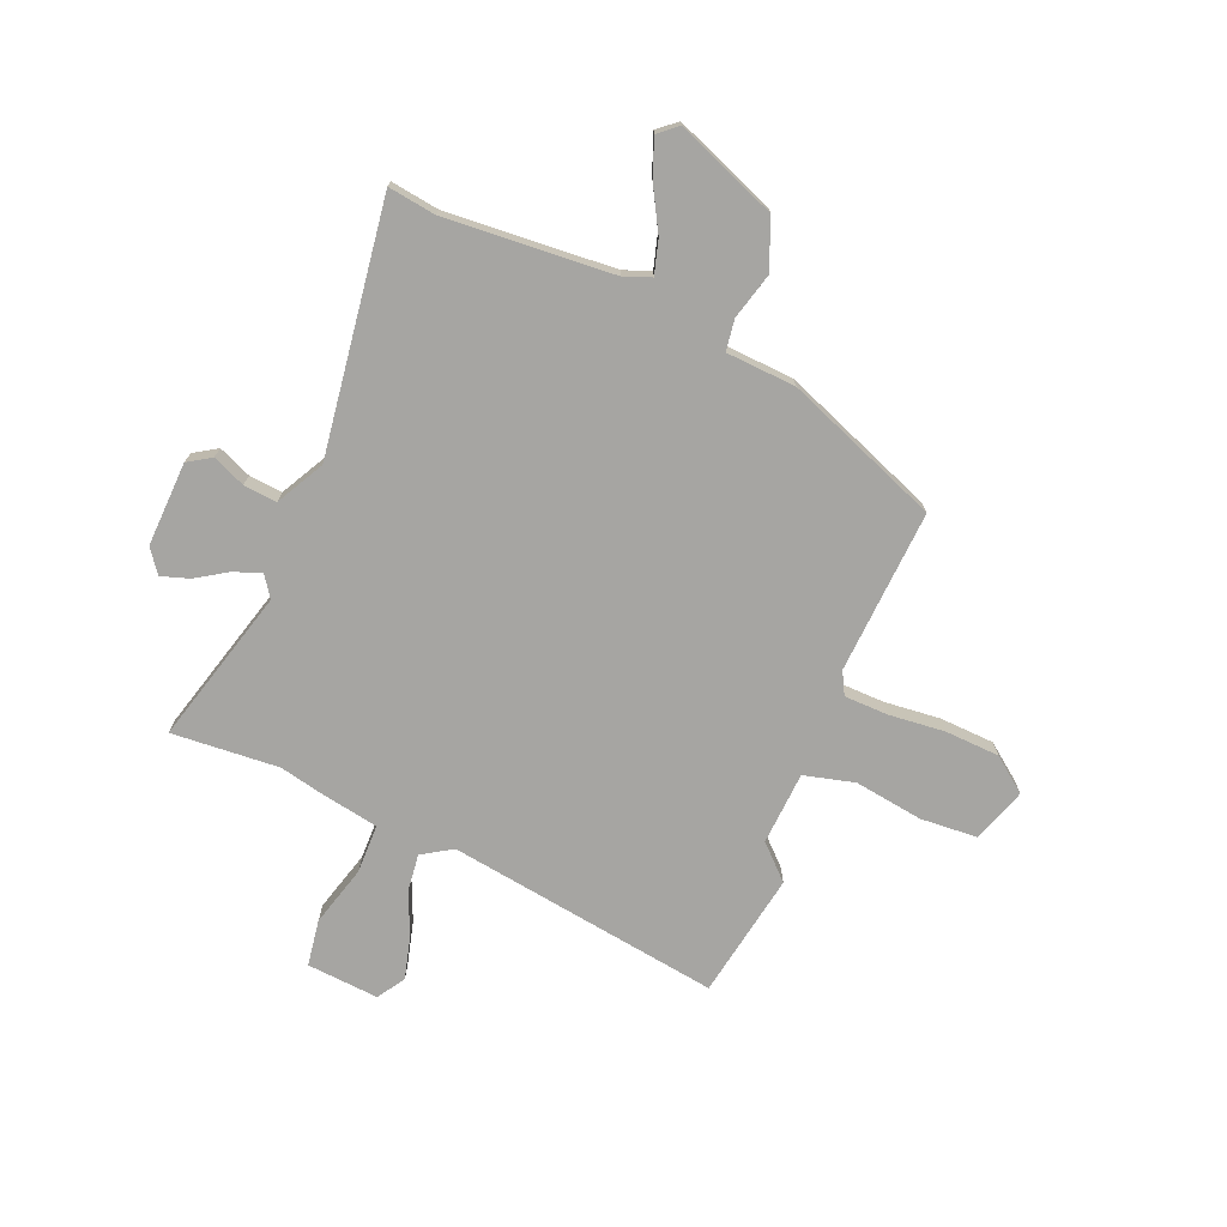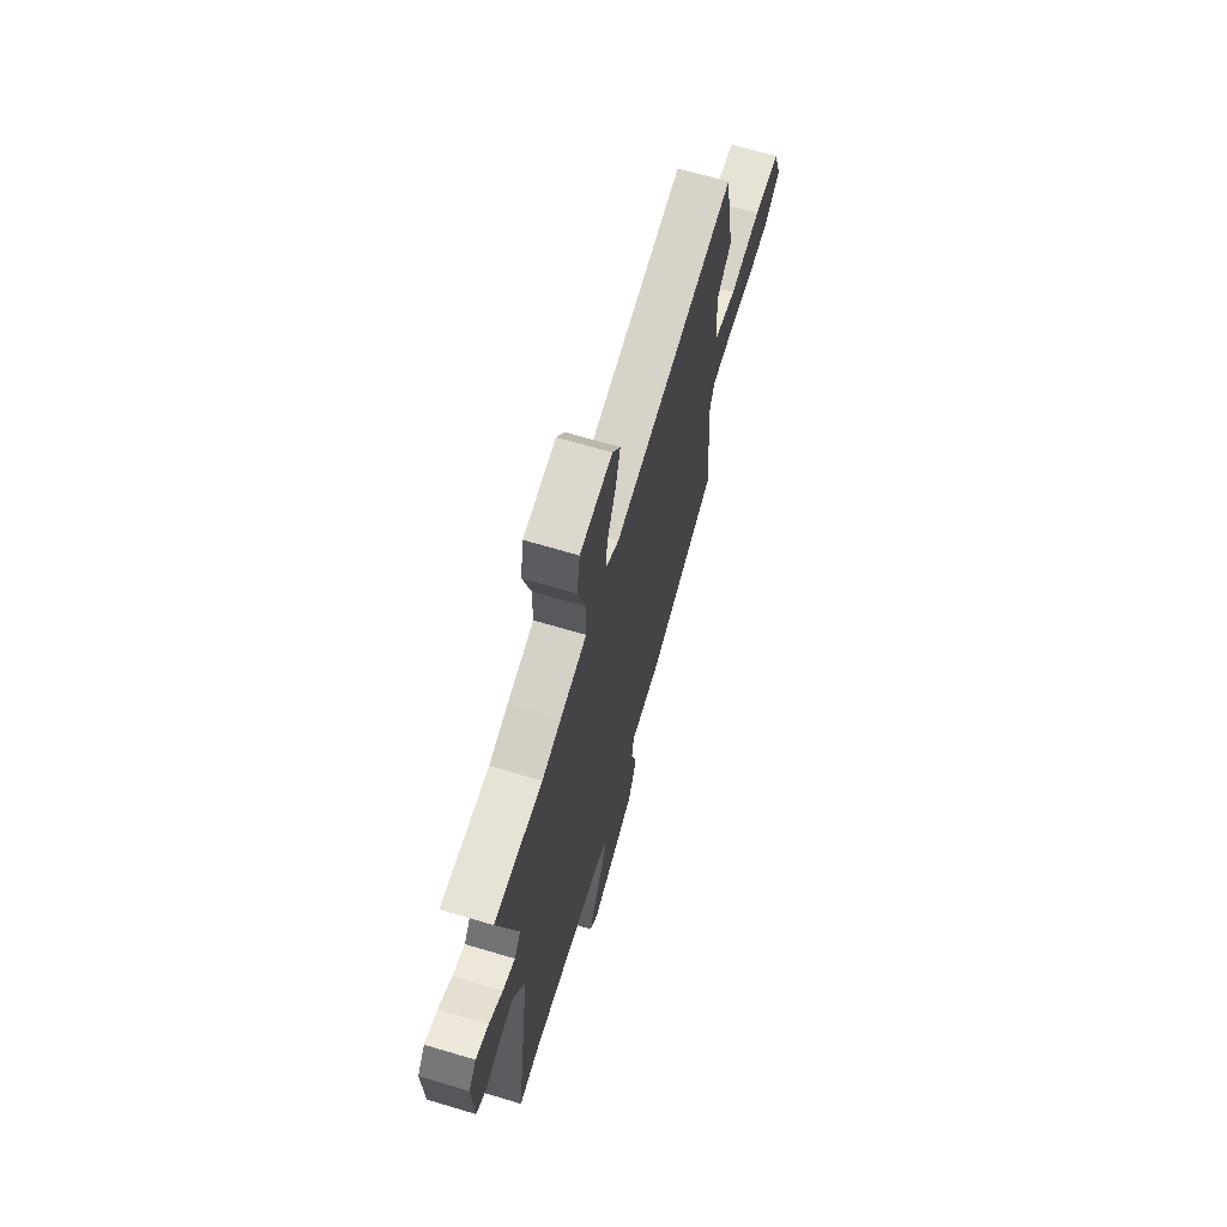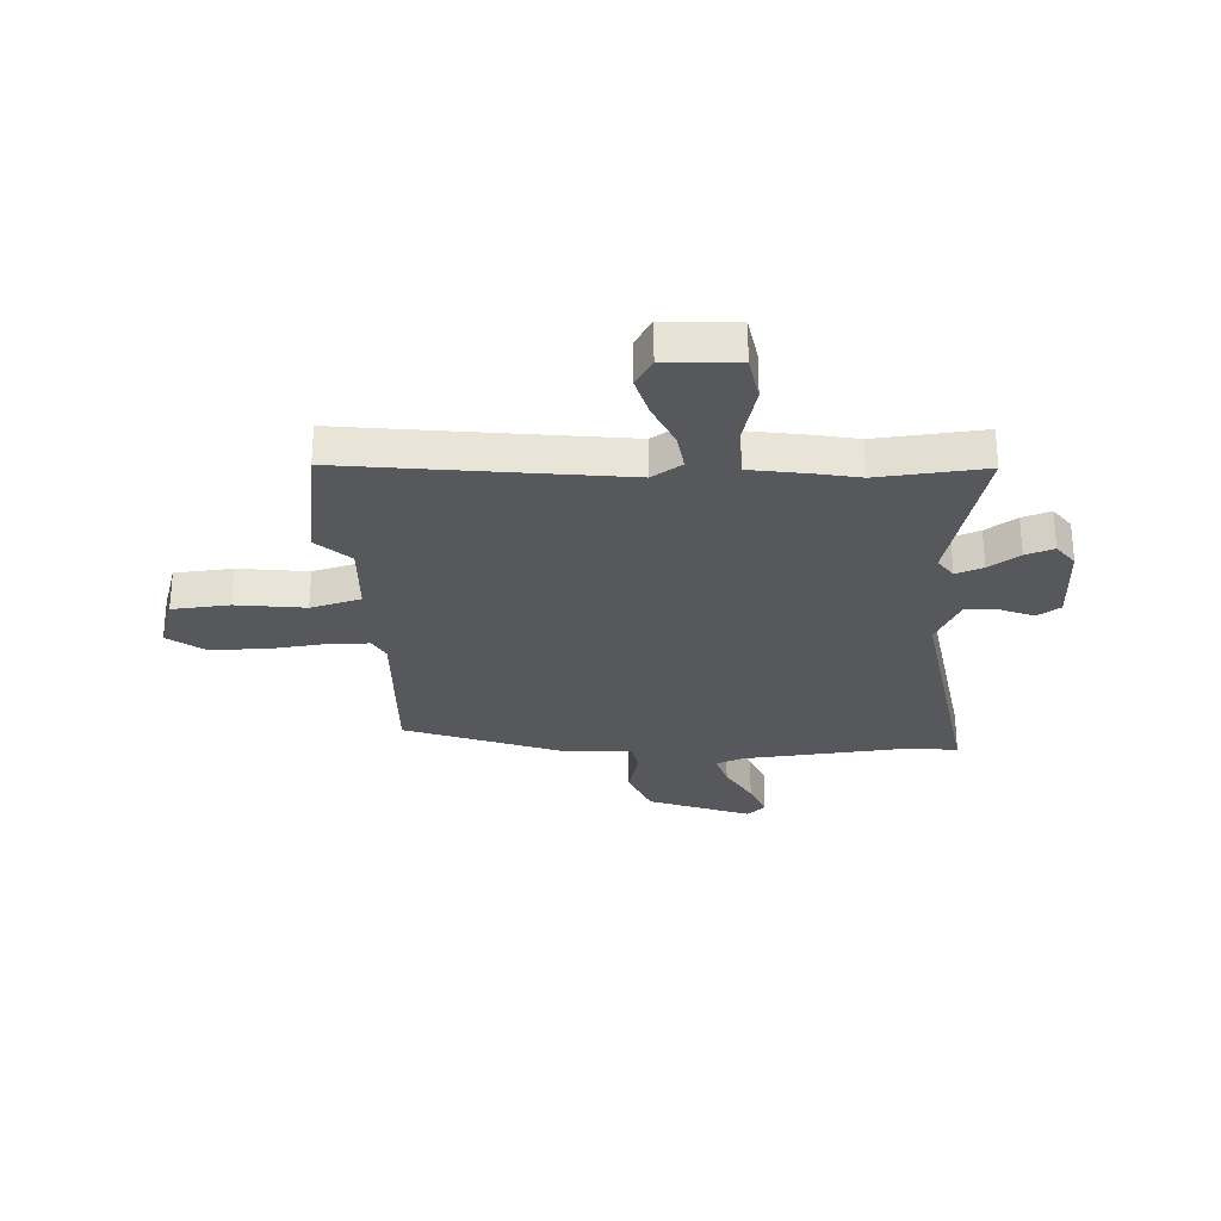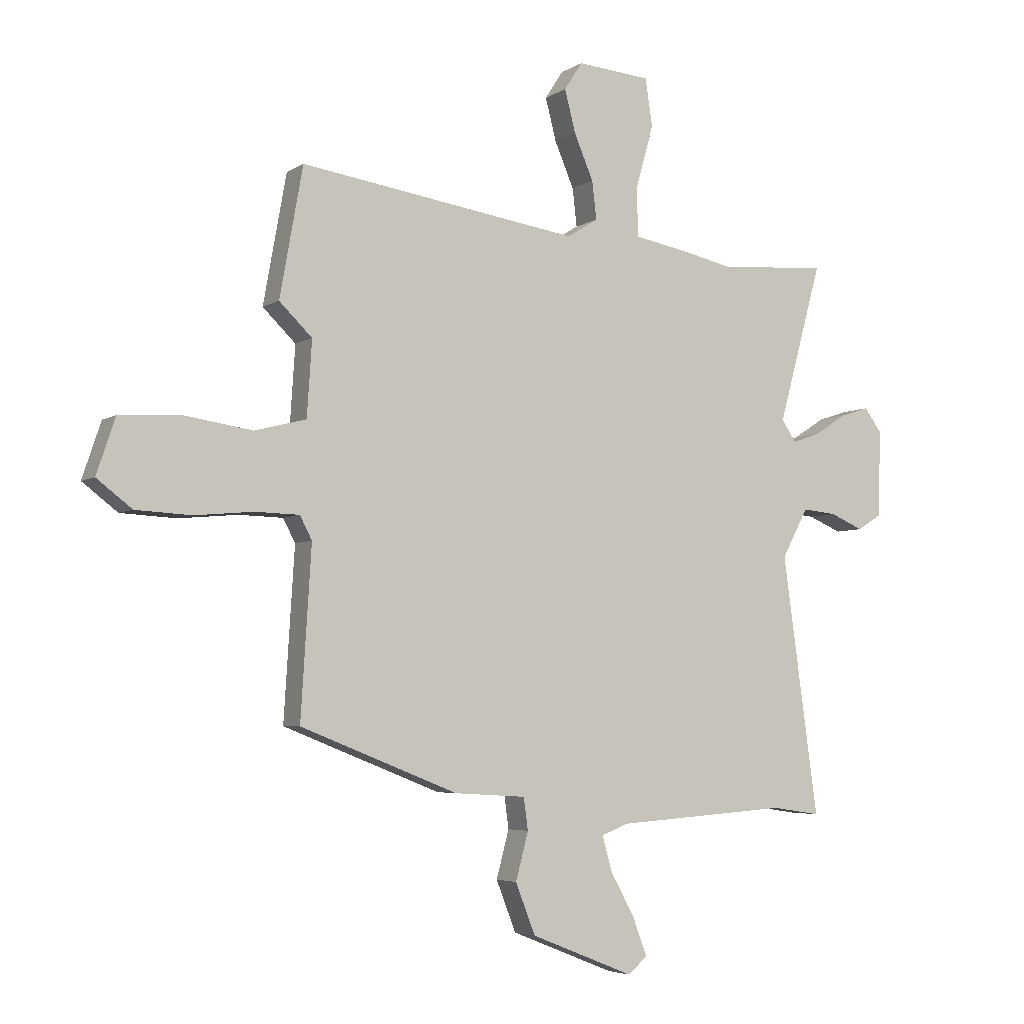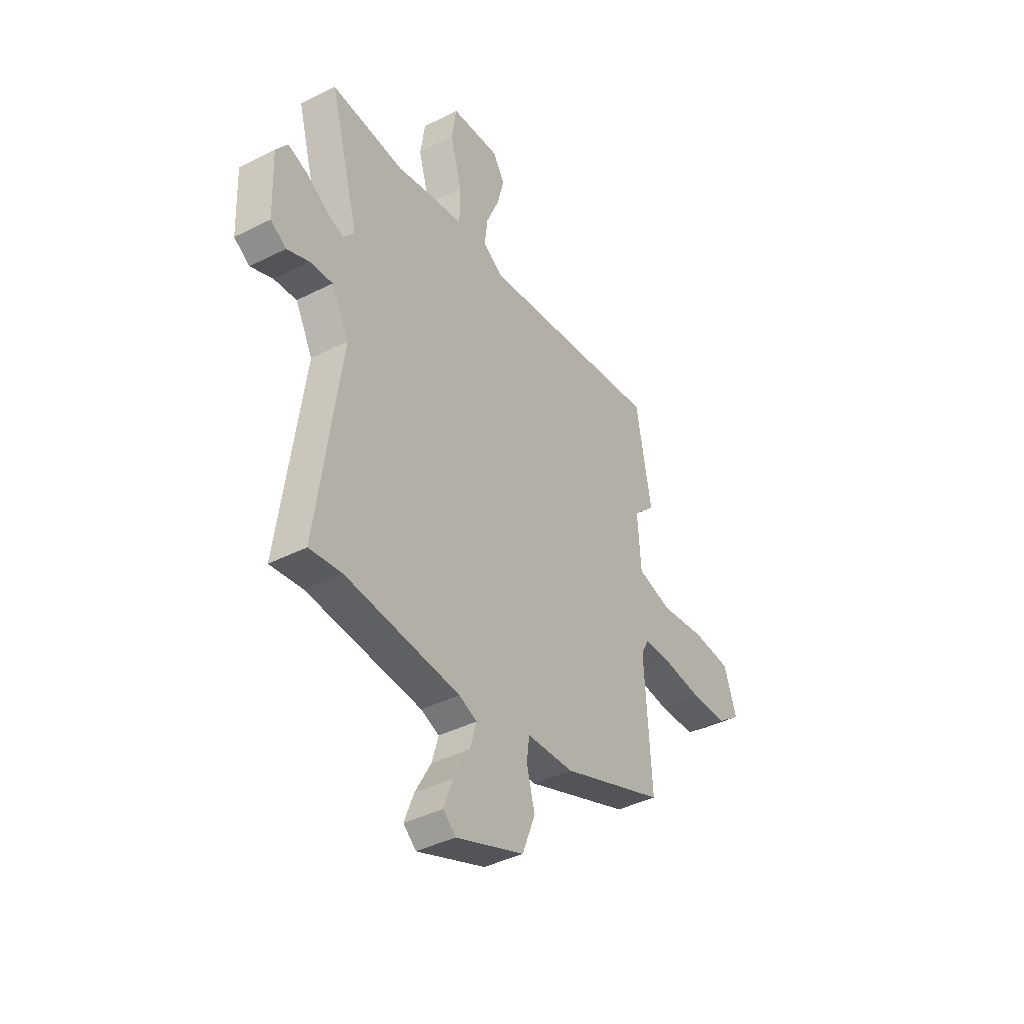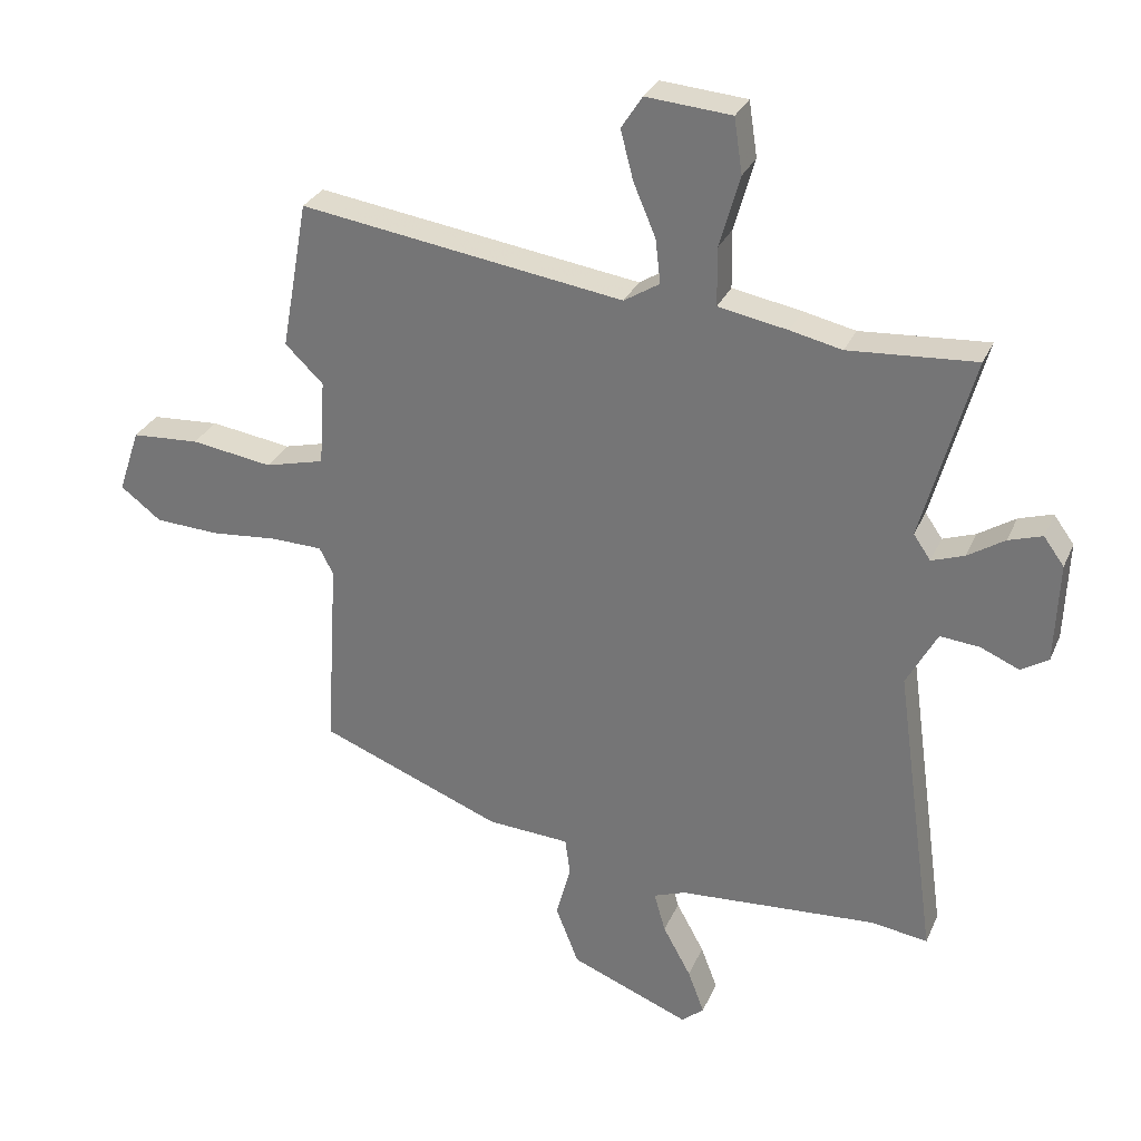
<metadata>
{"format":"obj","ext":"obj","renderer":"f3d","projection":"perspective","resolution":1024,"background":"white","views":[{"elev":-73.7,"azim":157.6,"up":"+Y"},{"elev":67.5,"azim":106.7,"up":"+Z"},{"elev":-28.3,"azim":4.2,"up":"+Y"},{"elev":-4.7,"azim":-28.4,"up":"+Z"},{"elev":-40.8,"azim":121.8,"up":"+Z"},{"elev":29.6,"azim":20.5,"up":"+Z"}]}
</metadata>
<code>
v 0.543 0.07 -0.506
v 0.454 0.07 -0.493
v 0.14 0.07 -0.515
v 0.09 0.07 -0.534
v 0.108 0.07 -0.597
v 0.152 0.07 -0.677
v 0.178 0.07 -0.746
v 0.143 0.07 -0.776
v -0.045 0.07 -0.701
v -0.081 0.07 -0.609
v -0.058 0.07 -0.523
v -0.066 0.07 -0.465
v -0.196 0.07 -0.457
v -0.483 0.07 -0.344
v -0.464 0.07 -0.039
v -0.486 0.07 0.003
v -0.567 0.07 0.005
v -0.673 0.07 -0.005
v -0.774 0.07 0
v -0.838 0.07 0.049
v -0.804 0.07 0.15
v -0.697 0.07 0.157
v -0.569 0.07 0.138
v -0.475 0.07 0.162
v -0.466 0.07 0.298
v -0.526 0.07 0.356
v -0.484 0.07 0.59
v 0.025 0.07 0.515
v 0.081 0.07 0.55
v 0.073 0.07 0.619
v 0.038 0.07 0.701
v 0.018 0.07 0.778
v 0.051 0.07 0.829
v 0.185 0.07 0.818
v 0.198 0.07 0.732
v 0.166 0.07 0.619
v 0.167 0.07 0.528
v 0.276 0.07 0.508
v 0.357 0.07 0.49
v 0.557 0.07 0.504
v 0.477 0.07 0.215
v 0.504 0.07 0.176
v 0.555 0.07 0.194
v 0.613 0.07 0.231
v 0.666 0.07 0.248
v 0.698 0.07 0.204
v 0.692 0.07 0.047
v 0.649 0.07 0.02
v 0.588 0.07 0.046
v 0.526 0.07 0.052
v 0.478 0.07 -0.037
v 0.543 0 -0.506
v 0.454 0 -0.493
v 0.14 0 -0.515
v 0.09 0 -0.534
v 0.108 0 -0.597
v 0.152 0 -0.677
v 0.178 0 -0.746
v 0.143 0 -0.776
v -0.045 0 -0.701
v -0.081 0 -0.609
v -0.058 0 -0.523
v -0.066 0 -0.465
v -0.196 0 -0.457
v -0.483 0 -0.344
v -0.464 0 -0.039
v -0.486 0 0.003
v -0.567 0 0.005
v -0.673 0 -0.005
v -0.774 0 0
v -0.838 0 0.049
v -0.804 0 0.15
v -0.697 0 0.157
v -0.569 0 0.138
v -0.475 0 0.162
v -0.466 0 0.298
v -0.526 0 0.356
v -0.484 0 0.59
v 0.025 0 0.515
v 0.081 0 0.55
v 0.073 0 0.619
v 0.038 0 0.701
v 0.018 0 0.778
v 0.051 0 0.829
v 0.185 0 0.818
v 0.198 0 0.732
v 0.166 0 0.619
v 0.167 0 0.528
v 0.276 0 0.508
v 0.357 0 0.49
v 0.557 0 0.504
v 0.477 0 0.215
v 0.504 0 0.176
v 0.555 0 0.194
v 0.613 0 0.231
v 0.666 0 0.248
v 0.698 0 0.204
v 0.692 0 0.047
v 0.649 0 0.02
v 0.588 0 0.046
v 0.526 0 0.052
v 0.478 0 -0.037
f 46 47 48 49
f 46 49 50
f 43 44 45 46
f 42 43 46 50
f 41 42 50 51
f 39 40 41
f 37 38 39 41
f 33 34 35 36
f 33 36 37
f 30 31 32 33
f 29 30 33 37
f 28 29 37 41
f 25 26 27 28
f 24 25 28 41
f 20 21 22 23
f 17 18 19 20
f 16 17 20 23
f 12 13 14 15
f 12 15 16
f 8 9 10 11
f 8 11 12
f 5 6 7 8
f 4 5 8 12
f 3 4 12 16
f 51 1 2
f 23 24 41 51
f 16 23 51
f 2 3 16 51
f 100 99 98 97
f 101 100 97
f 97 96 95 94
f 101 97 94 93
f 102 101 93 92
f 92 91 90
f 92 90 89 88
f 87 86 85 84
f 88 87 84
f 84 83 82 81
f 88 84 81 80
f 92 88 80 79
f 79 78 77 76
f 92 79 76 75
f 74 73 72 71
f 71 70 69 68
f 74 71 68 67
f 66 65 64 63
f 67 66 63
f 62 61 60 59
f 63 62 59
f 59 58 57 56
f 63 59 56 55
f 67 63 55 54
f 53 52 102
f 102 92 75 74
f 102 74 67
f 102 67 54 53
f 1 52 53 2
f 2 53 54 3
f 3 54 55 4
f 4 55 56 5
f 5 56 57 6
f 6 57 58 7
f 7 58 59 8
f 8 59 60 9
f 9 60 61 10
f 10 61 62 11
f 11 62 63 12
f 12 63 64 13
f 13 64 65 14
f 14 65 66 15
f 15 66 67 16
f 16 67 68 17
f 17 68 69 18
f 18 69 70 19
f 19 70 71 20
f 20 71 72 21
f 21 72 73 22
f 22 73 74 23
f 23 74 75 24
f 24 75 76 25
f 25 76 77 26
f 26 77 78 27
f 27 78 79 28
f 28 79 80 29
f 29 80 81 30
f 30 81 82 31
f 31 82 83 32
f 32 83 84 33
f 33 84 85 34
f 34 85 86 35
f 35 86 87 36
f 36 87 88 37
f 37 88 89 38
f 38 89 90 39
f 39 90 91 40
f 40 91 92 41
f 41 92 93 42
f 42 93 94 43
f 43 94 95 44
f 44 95 96 45
f 45 96 97 46
f 46 97 98 47
f 47 98 99 48
f 48 99 100 49
f 49 100 101 50
f 50 101 102 51
f 51 102 52 1

</code>
